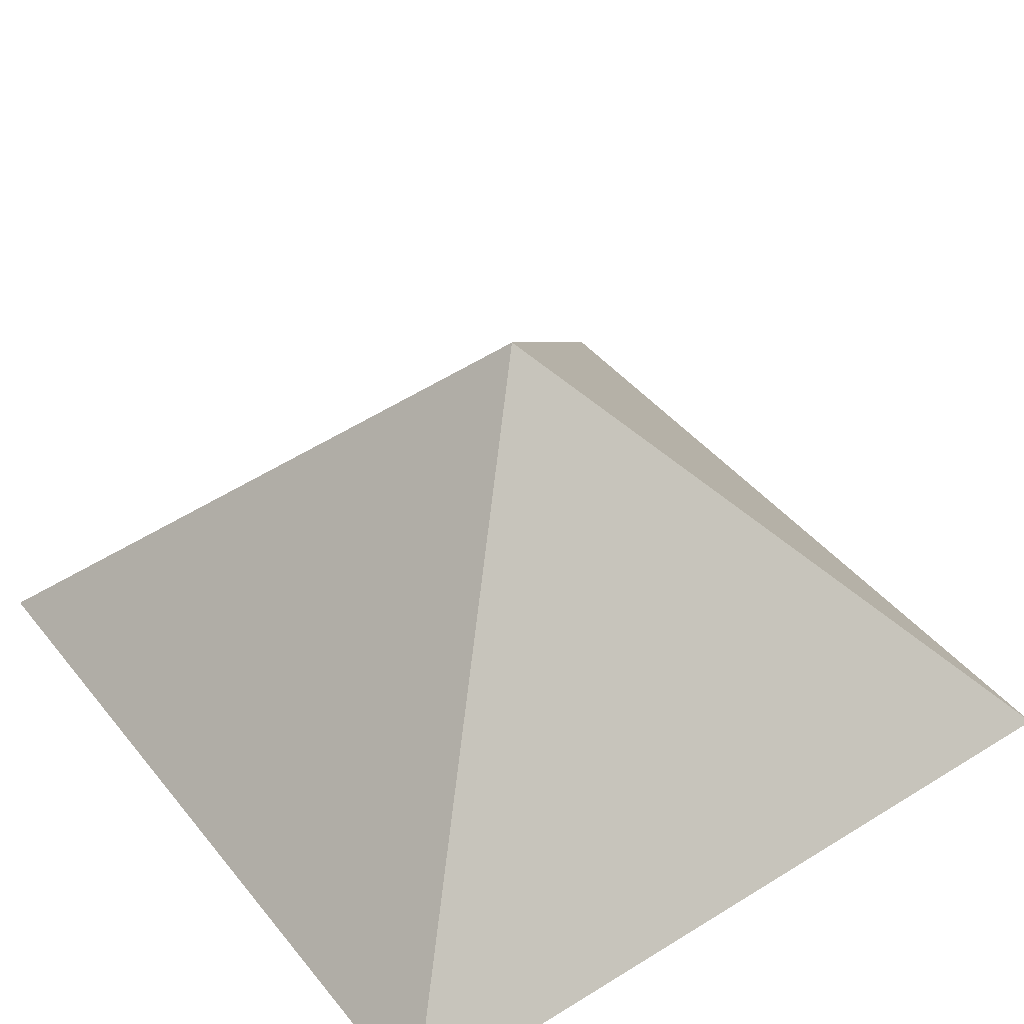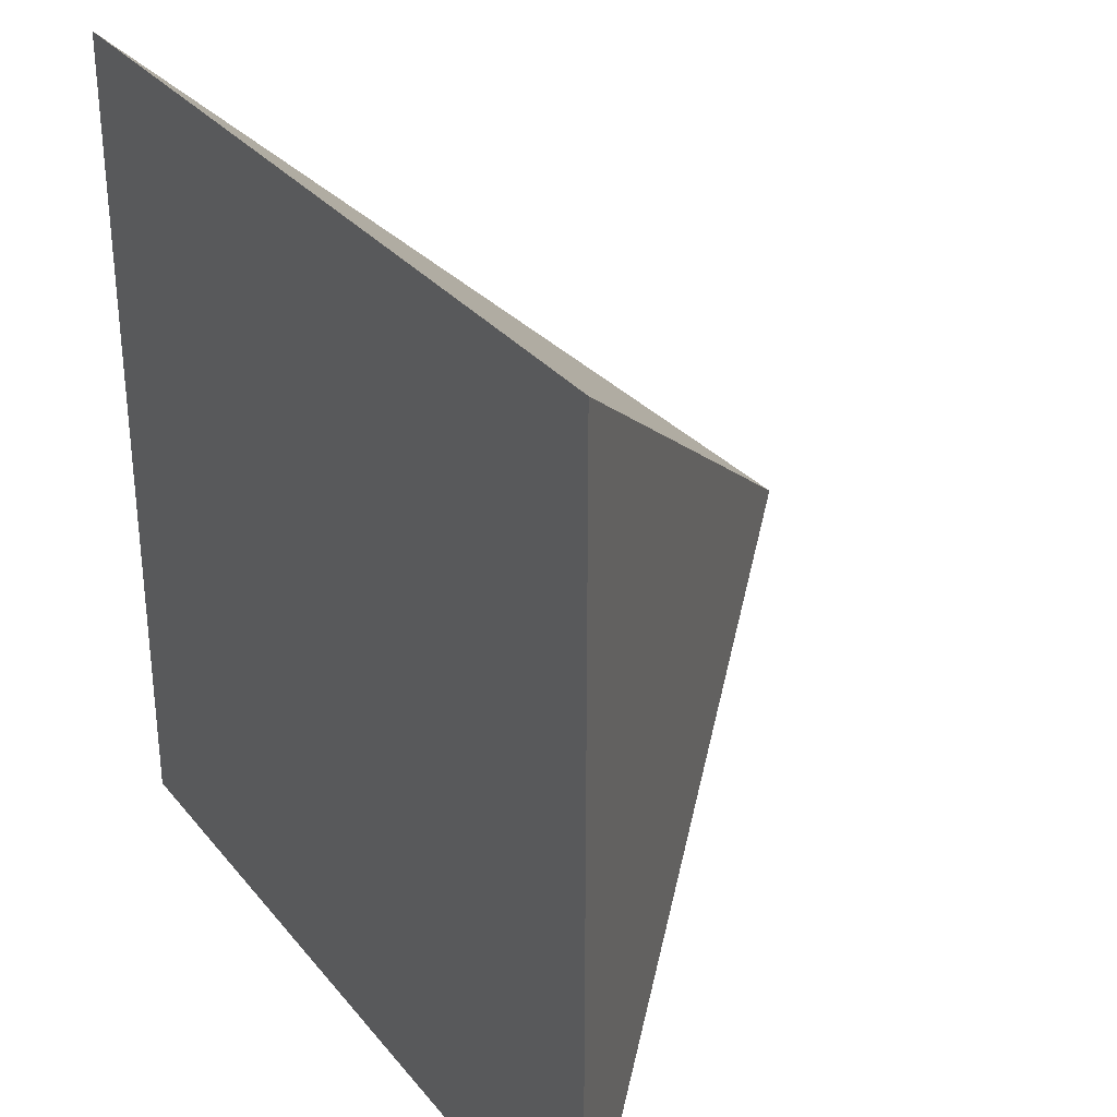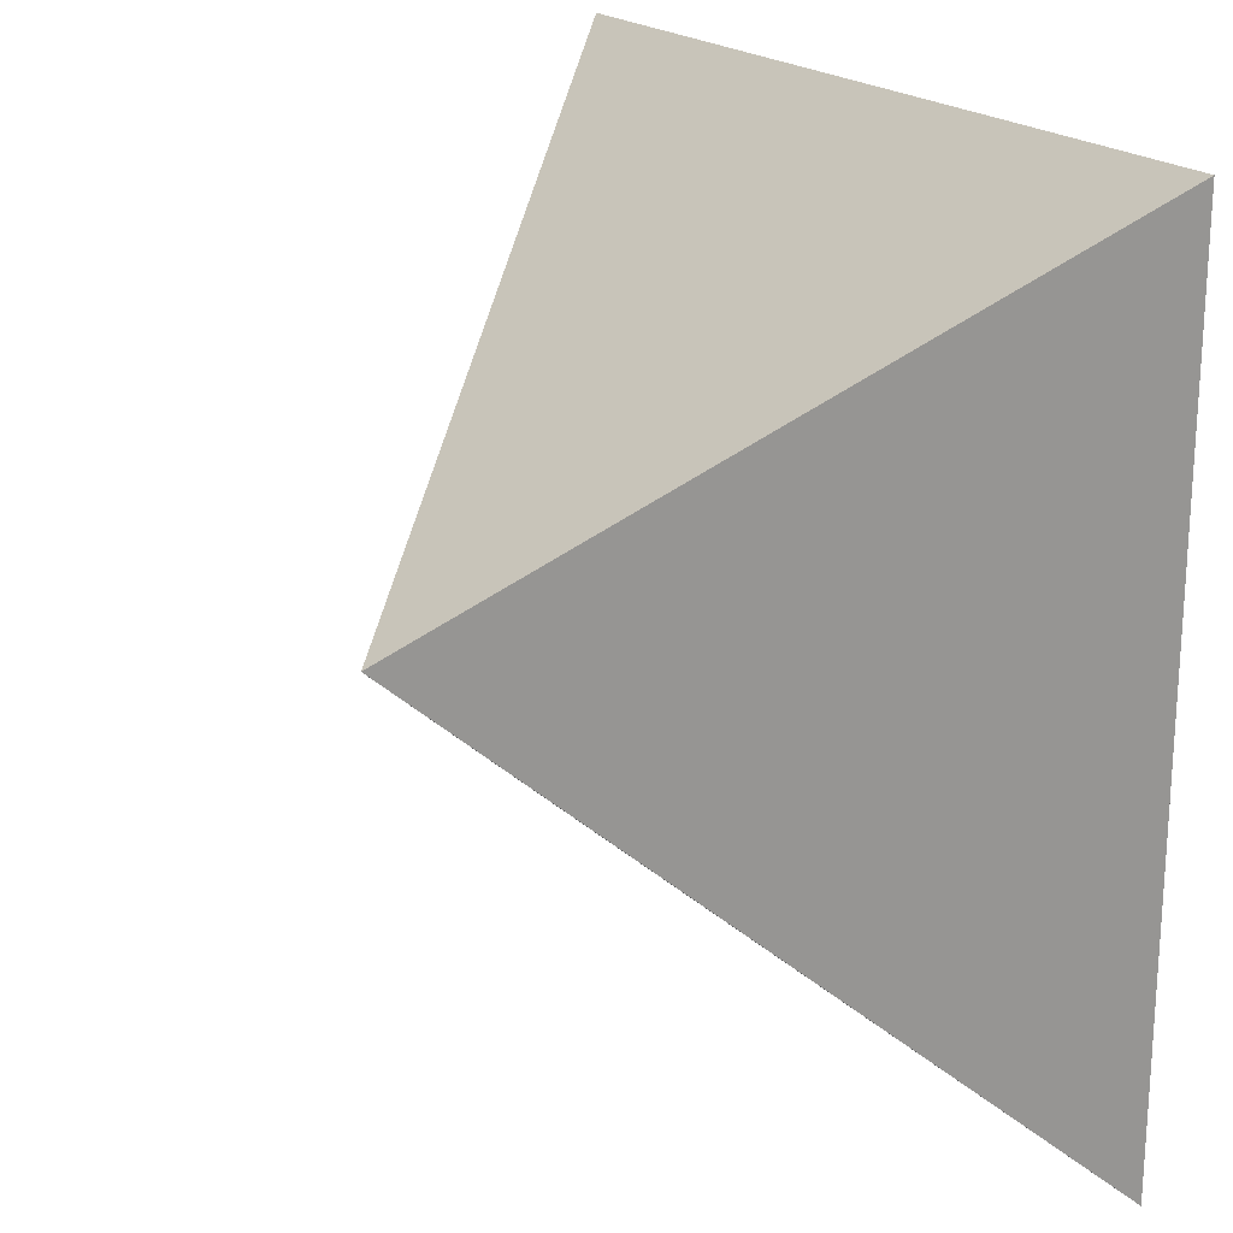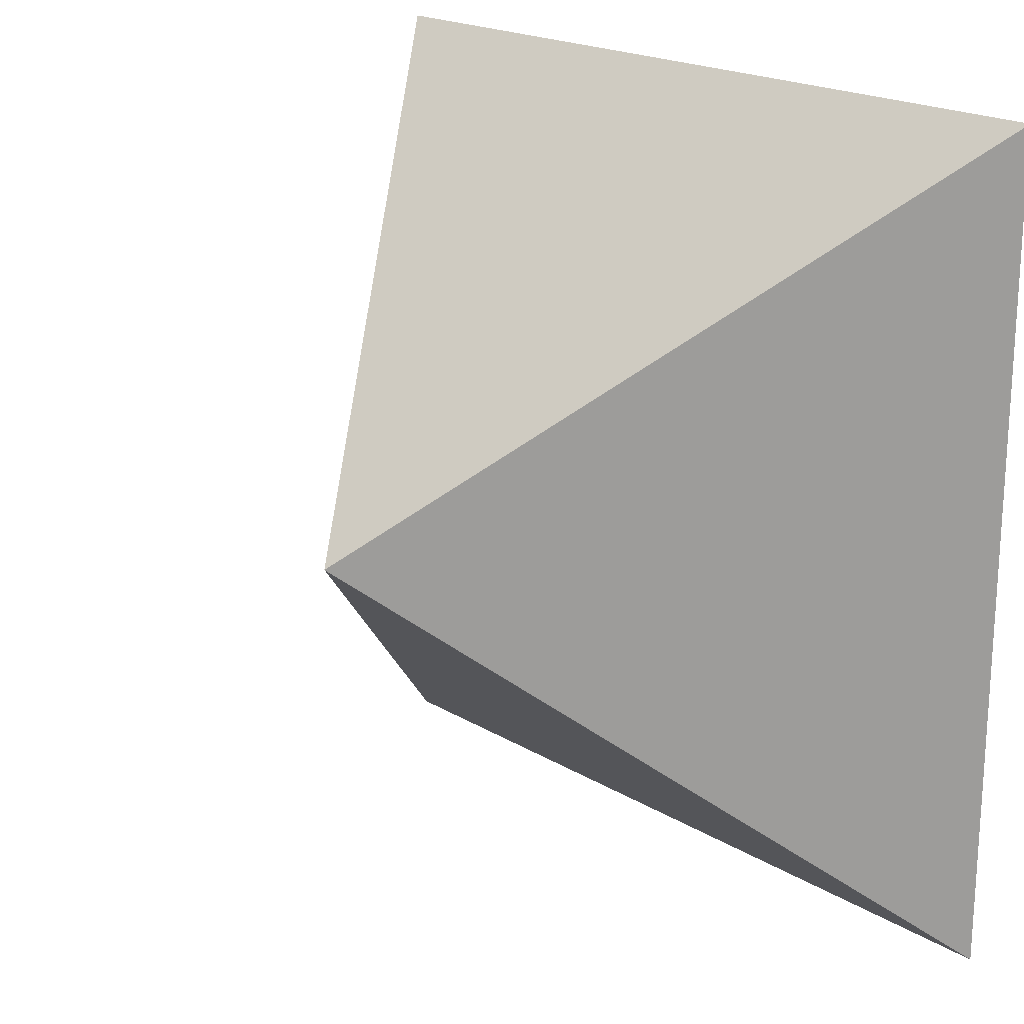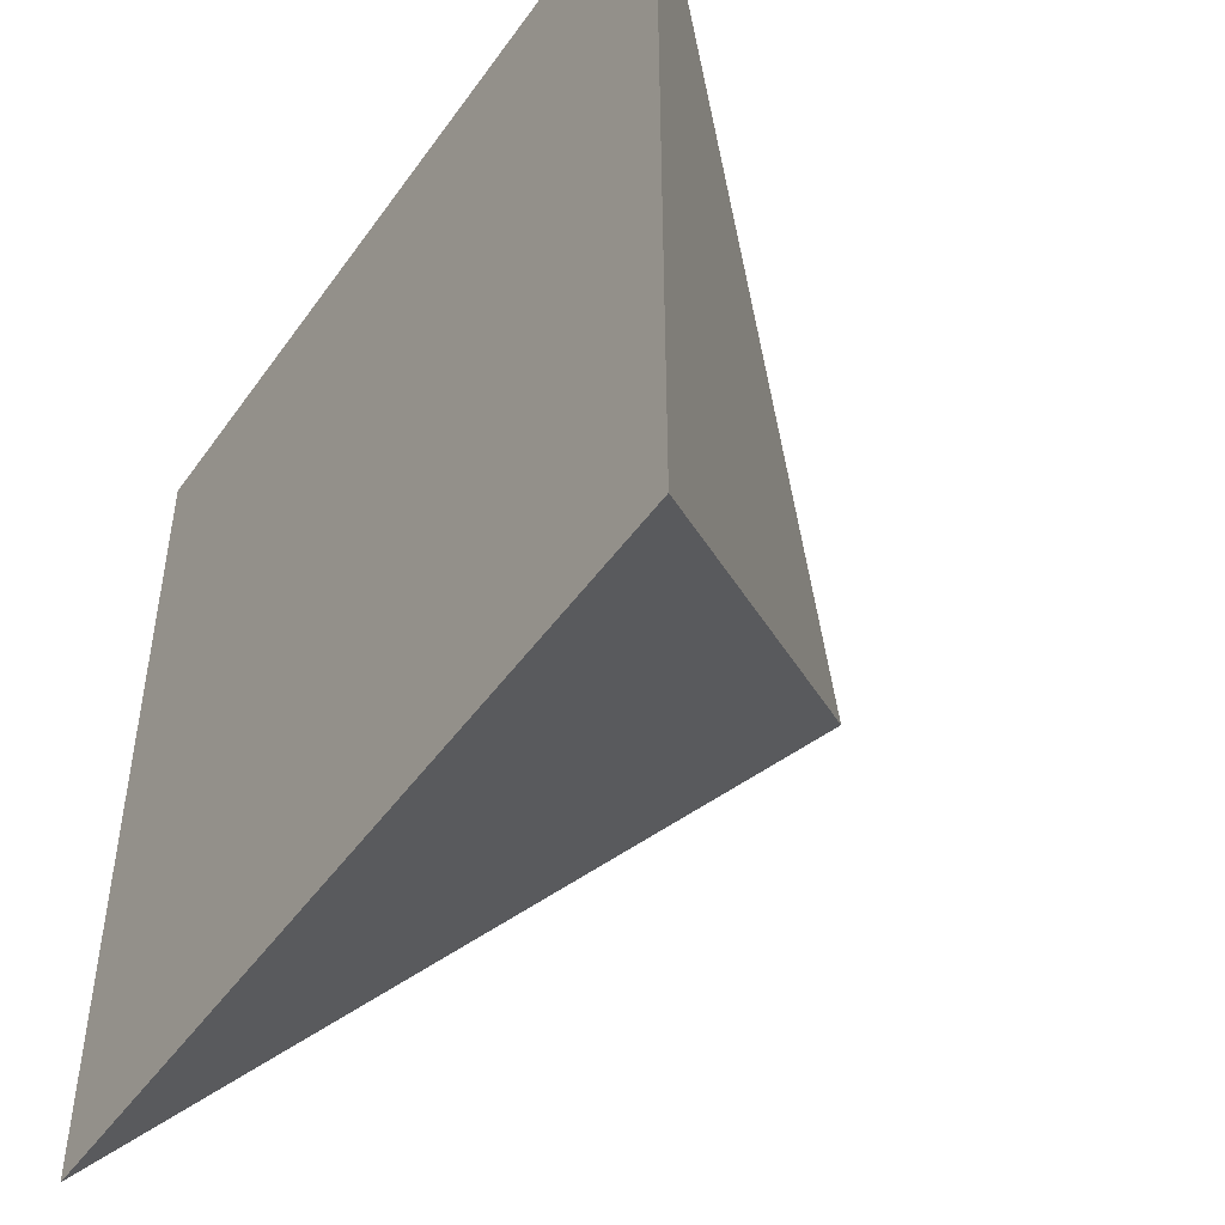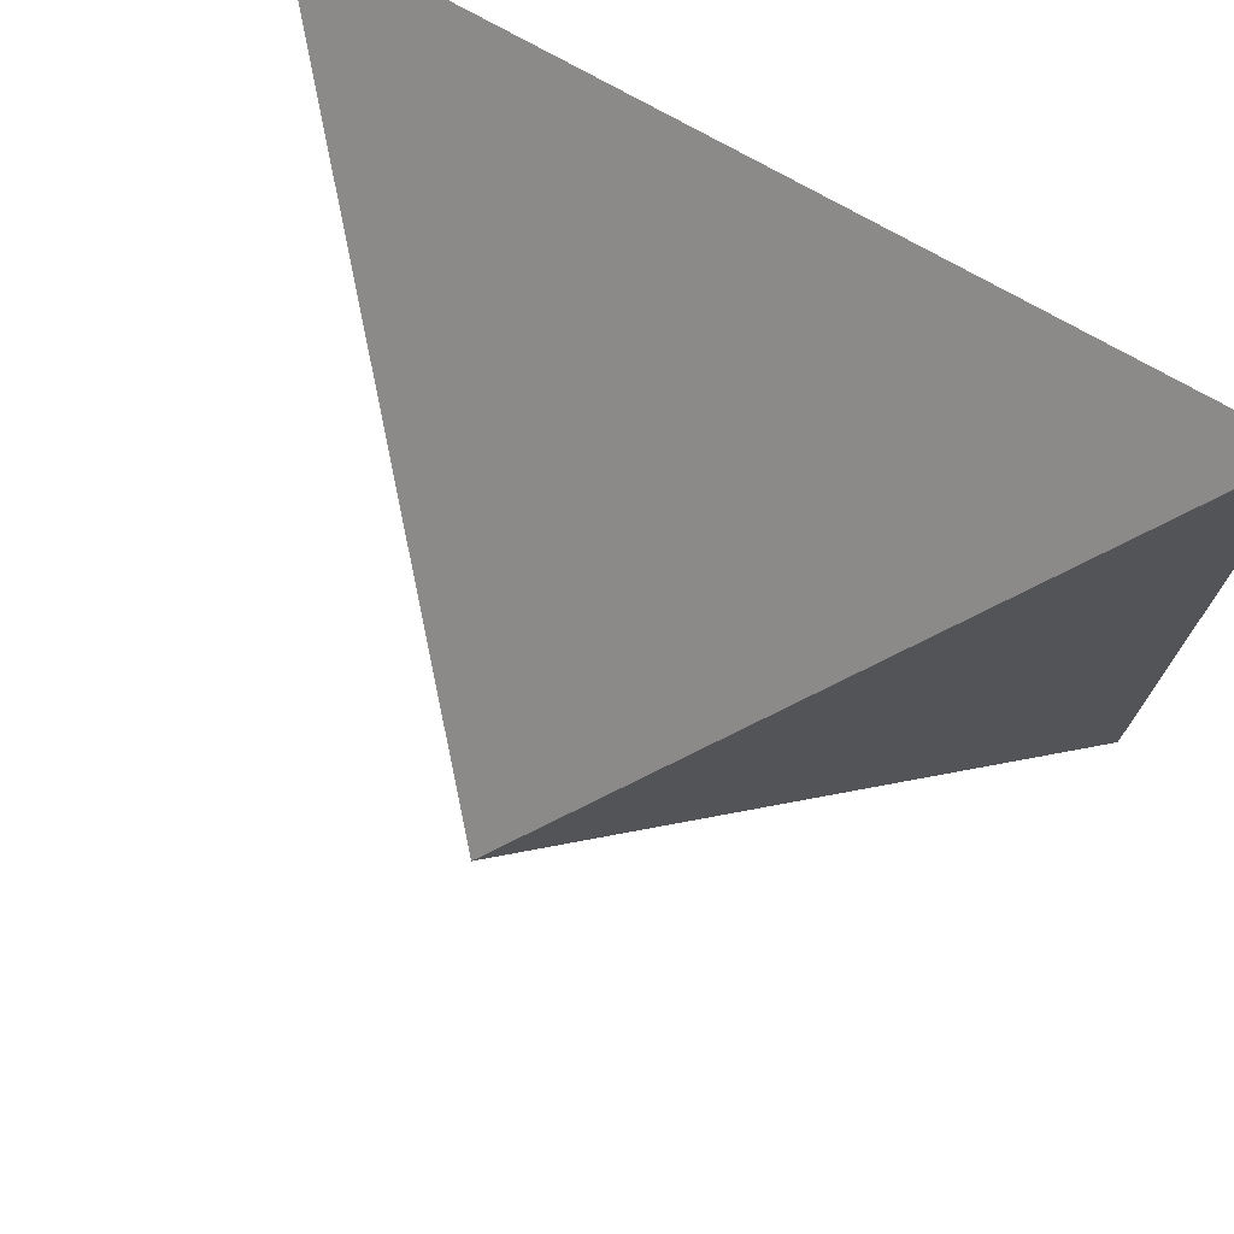
<metadata>
{"format":"obj","ext":"obj","renderer":"f3d","projection":"perspective","resolution":1024,"background":"white","views":[{"elev":43.3,"azim":54.1,"up":"+Y"},{"elev":31.1,"azim":58.1,"up":"+Z"},{"elev":20.5,"azim":-121.7,"up":"+Z"},{"elev":20.0,"azim":-132.1,"up":"+Z"},{"elev":-47.8,"azim":56.4,"up":"+Z"},{"elev":73.7,"azim":-150.2,"up":"+Z"}]}
</metadata>
<code>
o Cube_Cube.001
v -4.375 0.06298 4.335
v -4.375 0.06298 -4.414
v 4.375 0.06298 -4.414
v 4.375 0.06298 4.335
v 0 5.005 -0.03941
f 1 2 3 4
f 2 1 5
f 5 3 2
f 5 4 3
f 5 1 4

</code>
